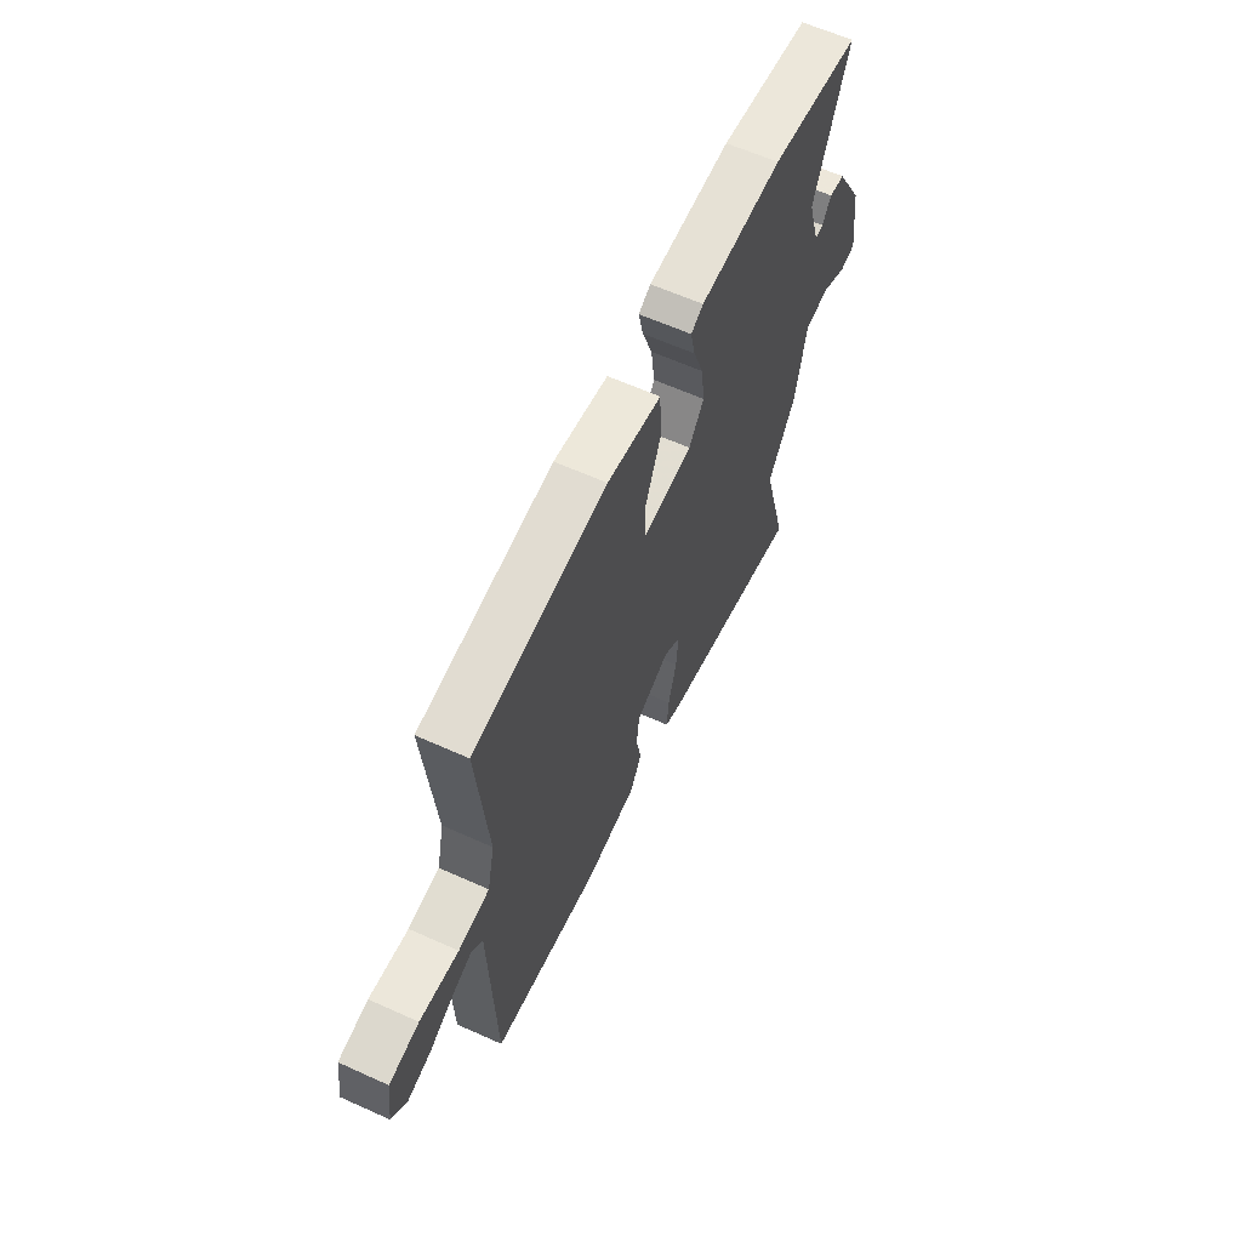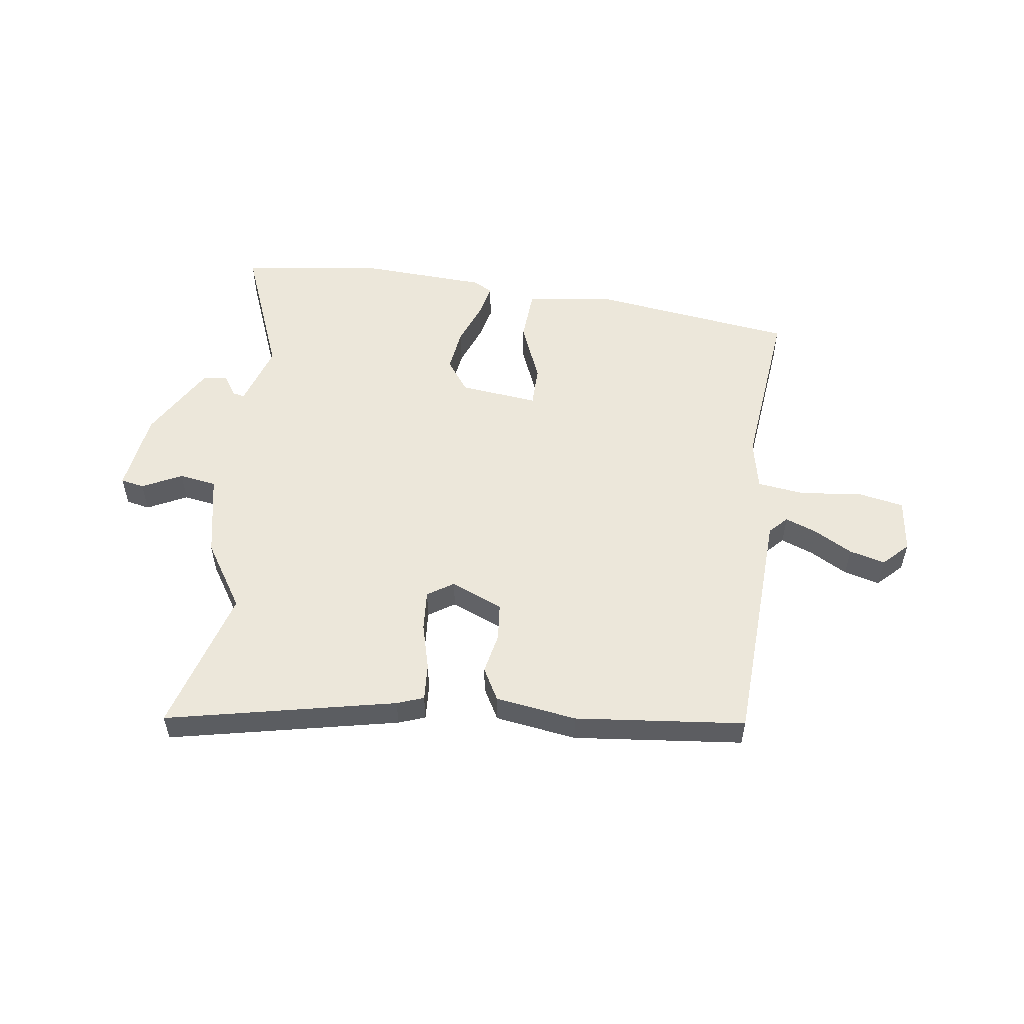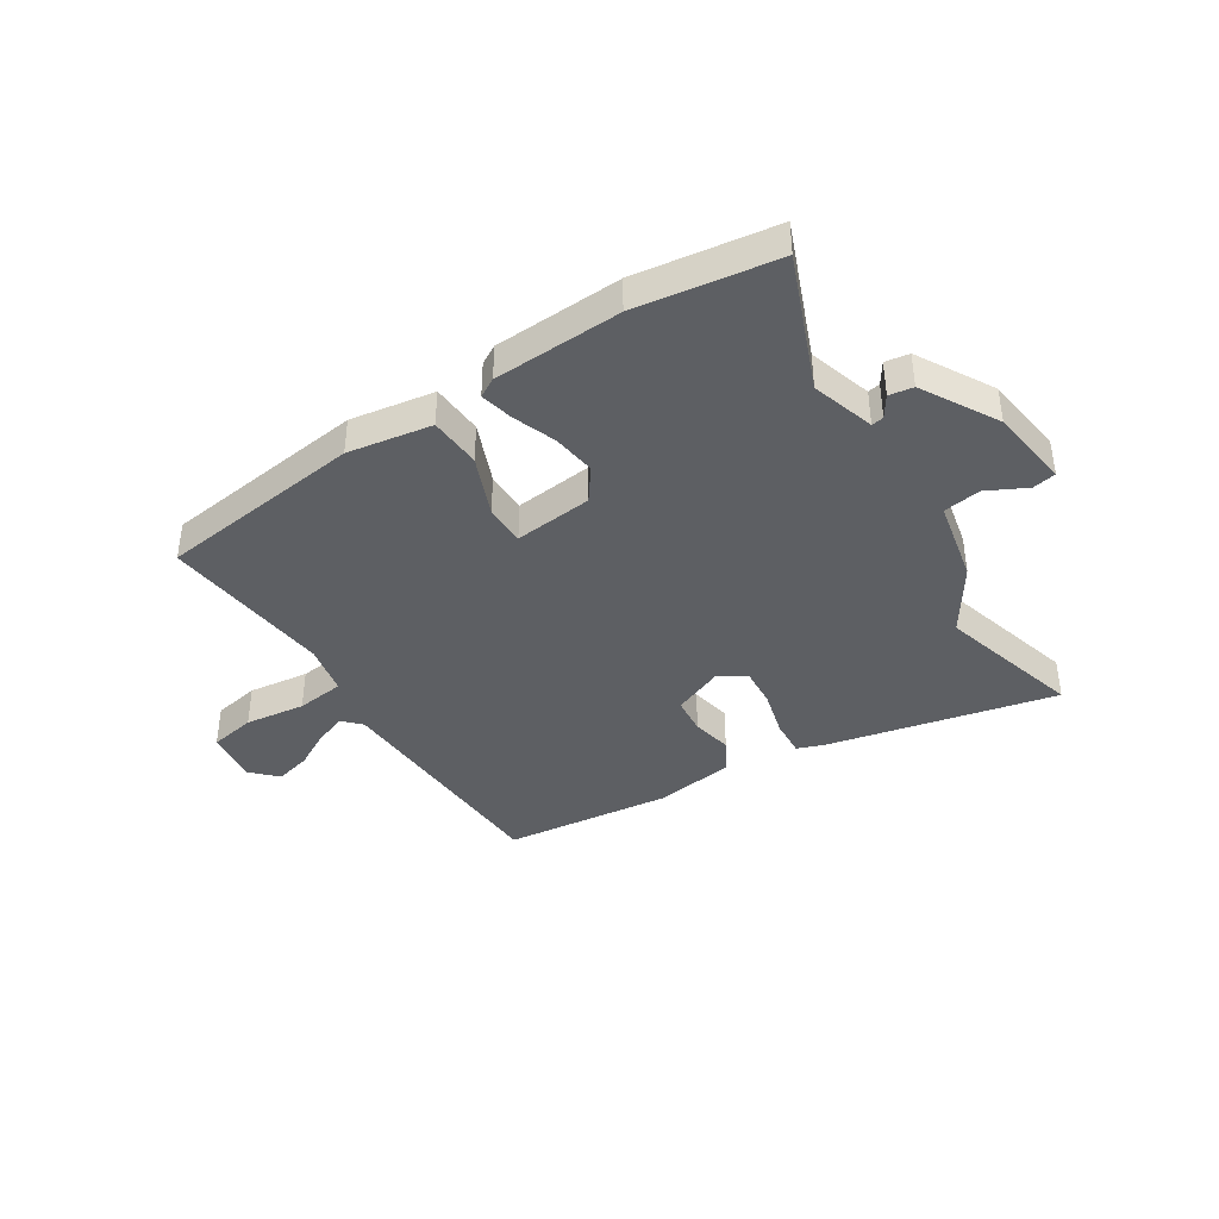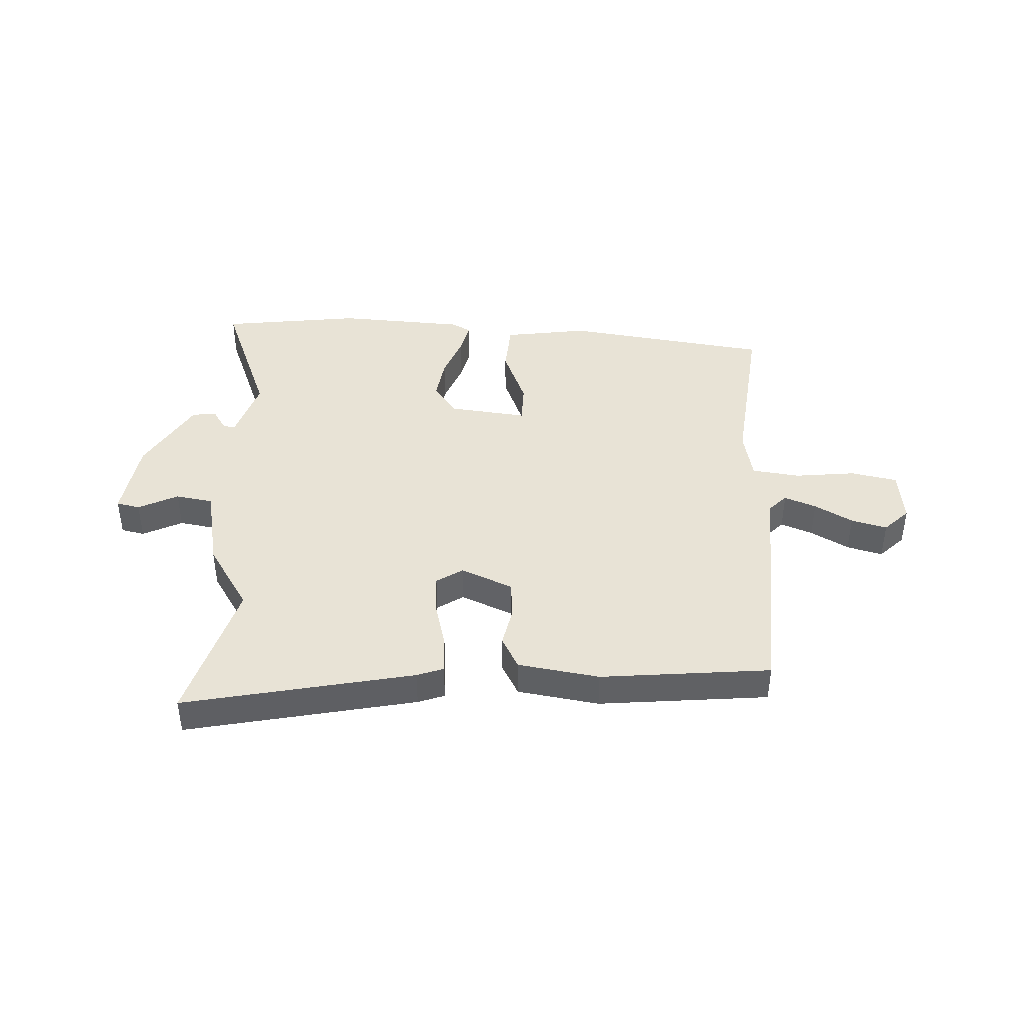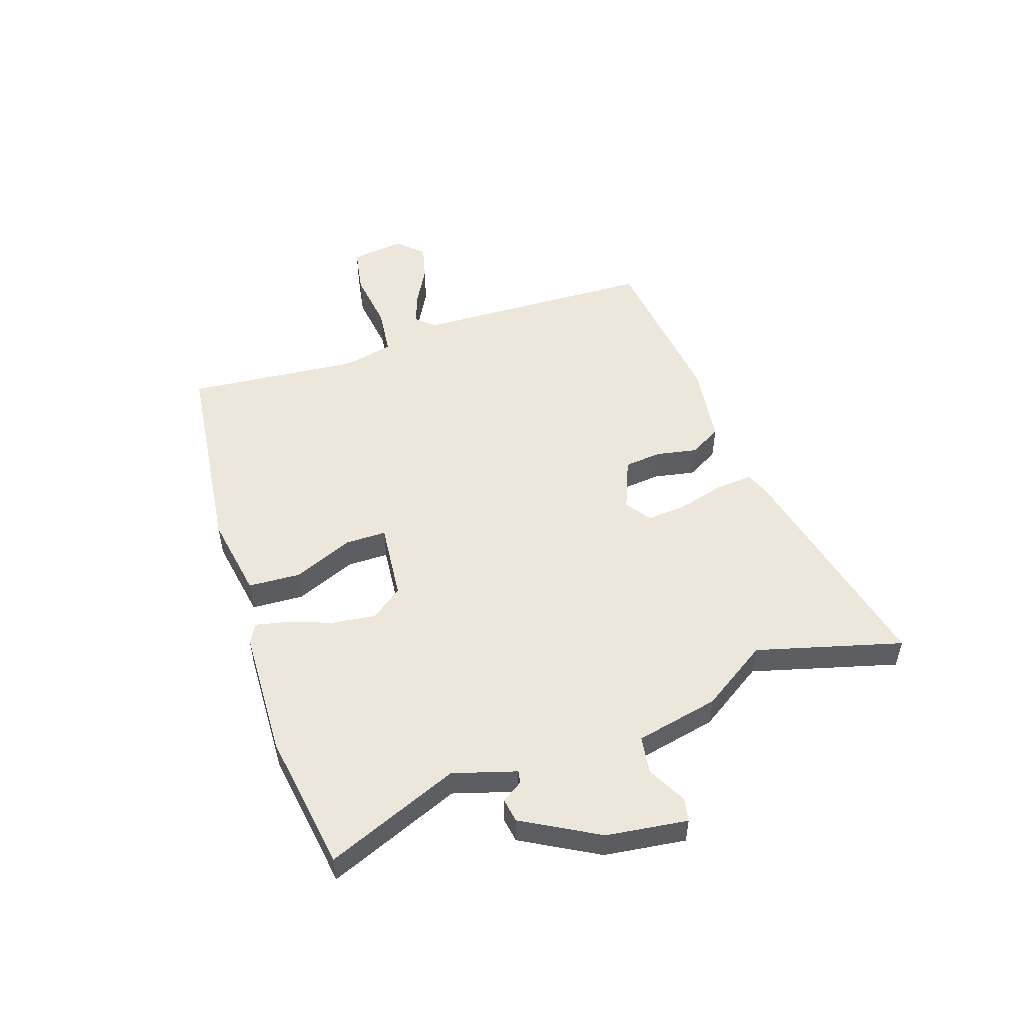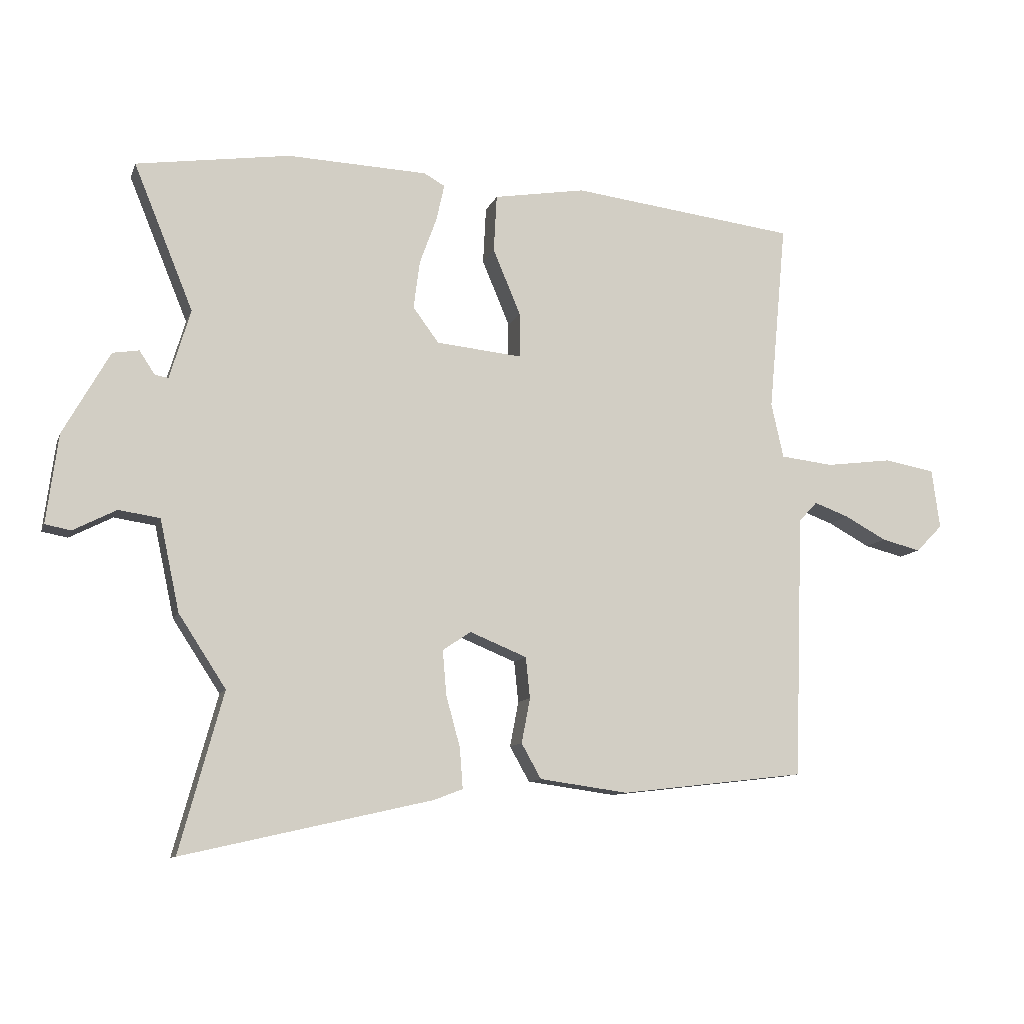
<metadata>
{"format":"obj","ext":"obj","renderer":"f3d","projection":"perspective","resolution":1024,"background":"white","views":[{"elev":61.6,"azim":-65.3,"up":"+Z"},{"elev":53.7,"azim":-171.5,"up":"+Y"},{"elev":-39.9,"azim":32.8,"up":"+Y"},{"elev":41.9,"azim":-176.4,"up":"+Y"},{"elev":51.5,"azim":71.4,"up":"+Y"},{"elev":-10.3,"azim":164.4,"up":"+Z"}]}
</metadata>
<code>
v 0.463 0.07 -0.364
v 0.534 0.07 -0.623
v 0.127 0.07 -0.531
v 0.08 0.07 -0.513
v 0.085 0.07 -0.447
v 0.108 0.07 -0.363
v 0.114 0.07 -0.291
v 0.068 0.07 -0.26
v -0.025 0.07 -0.298
v -0.032 0.07 -0.365
v -0.018 0.07 -0.438
v -0.05 0.07 -0.495
v -0.195 0.07 -0.515
v -0.497 0.07 -0.48
v -0.512 0.07 -0.049
v -0.542 0.07 -0.017
v -0.599 0.07 -0.038
v -0.667 0.07 -0.075
v -0.731 0.07 -0.091
v -0.774 0.07 -0.047
v -0.761 0.07 0.05
v -0.678 0.07 0.065
v -0.57 0.07 0.051
v -0.484 0.07 0.061
v -0.464 0.07 0.151
v -0.493 0.07 0.459
v -0.125 0.07 0.504
v 0.025 0.07 0.479
v 0.03 0.07 0.386
v -0.015 0.07 0.278
v -0.015 0.07 0.205
v 0.125 0.07 0.219
v 0.167 0.07 0.276
v 0.157 0.07 0.354
v 0.129 0.07 0.431
v 0.116 0.07 0.49
v 0.15 0.07 0.509
v 0.379 0.07 0.518
v 0.629 0.07 0.481
v 0.532 0.07 0.243
v 0.566 0.07 0.13
v 0.588 0.07 0.134
v 0.613 0.07 0.172
v 0.656 0.07 0.165
v 0.732 0.07 0.03
v 0.751 0.07 -0.115
v 0.709 0.07 -0.123
v 0.639 0.07 -0.087
v 0.572 0.07 -0.097
v 0.54 0.07 -0.246
v 0.463 0 -0.364
v 0.534 0 -0.623
v 0.127 0 -0.531
v 0.08 0 -0.513
v 0.085 0 -0.447
v 0.108 0 -0.363
v 0.114 0 -0.291
v 0.068 0 -0.26
v -0.025 0 -0.298
v -0.032 0 -0.365
v -0.018 0 -0.438
v -0.05 0 -0.495
v -0.195 0 -0.515
v -0.497 0 -0.48
v -0.512 0 -0.049
v -0.542 0 -0.017
v -0.599 0 -0.038
v -0.667 0 -0.075
v -0.731 0 -0.091
v -0.774 0 -0.047
v -0.761 0 0.05
v -0.678 0 0.065
v -0.57 0 0.051
v -0.484 0 0.061
v -0.464 0 0.151
v -0.493 0 0.459
v -0.125 0 0.504
v 0.025 0 0.479
v 0.03 0 0.386
v -0.015 0 0.278
v -0.015 0 0.205
v 0.125 0 0.219
v 0.167 0 0.276
v 0.157 0 0.354
v 0.129 0 0.431
v 0.116 0 0.49
v 0.15 0 0.509
v 0.379 0 0.518
v 0.629 0 0.481
v 0.532 0 0.243
v 0.566 0 0.13
v 0.588 0 0.134
v 0.613 0 0.172
v 0.656 0 0.165
v 0.732 0 0.03
v 0.751 0 -0.115
v 0.709 0 -0.123
v 0.639 0 -0.087
v 0.572 0 -0.097
v 0.54 0 -0.246
f 49 50 1
f 45 46 47 48
f 45 48 49
f 42 43 44 45
f 41 42 45 49
f 40 41 49 1
f 38 39 40
f 37 38 40 1
f 34 35 36 37
f 33 34 37 1
f 27 28 29 30
f 25 26 27 30
f 24 25 30 31
f 20 21 22 23
f 20 23 24
f 17 18 19 20
f 16 17 20 24
f 15 16 24 31
f 10 11 12 13
f 9 10 13 14
f 8 9 14 15
f 3 4 5 6
f 3 6 7
f 2 3 7
f 32 33 1 2
f 8 15 31 32
f 7 8 32
f 2 7 32
f 51 100 99
f 98 97 96 95
f 99 98 95
f 95 94 93 92
f 99 95 92 91
f 51 99 91 90
f 90 89 88
f 51 90 88 87
f 87 86 85 84
f 51 87 84 83
f 80 79 78 77
f 80 77 76 75
f 81 80 75 74
f 73 72 71 70
f 74 73 70
f 70 69 68 67
f 74 70 67 66
f 81 74 66 65
f 63 62 61 60
f 64 63 60 59
f 65 64 59 58
f 56 55 54 53
f 57 56 53
f 57 53 52
f 52 51 83 82
f 82 81 65 58
f 82 58 57
f 82 57 52
f 1 51 52 2
f 2 52 53 3
f 3 53 54 4
f 4 54 55 5
f 5 55 56 6
f 6 56 57 7
f 7 57 58 8
f 8 58 59 9
f 9 59 60 10
f 10 60 61 11
f 11 61 62 12
f 12 62 63 13
f 13 63 64 14
f 14 64 65 15
f 15 65 66 16
f 16 66 67 17
f 17 67 68 18
f 18 68 69 19
f 19 69 70 20
f 20 70 71 21
f 21 71 72 22
f 22 72 73 23
f 23 73 74 24
f 24 74 75 25
f 25 75 76 26
f 26 76 77 27
f 27 77 78 28
f 28 78 79 29
f 29 79 80 30
f 30 80 81 31
f 31 81 82 32
f 32 82 83 33
f 33 83 84 34
f 34 84 85 35
f 35 85 86 36
f 36 86 87 37
f 37 87 88 38
f 38 88 89 39
f 39 89 90 40
f 40 90 91 41
f 41 91 92 42
f 42 92 93 43
f 43 93 94 44
f 44 94 95 45
f 45 95 96 46
f 46 96 97 47
f 47 97 98 48
f 48 98 99 49
f 49 99 100 50
f 50 100 51 1

</code>
